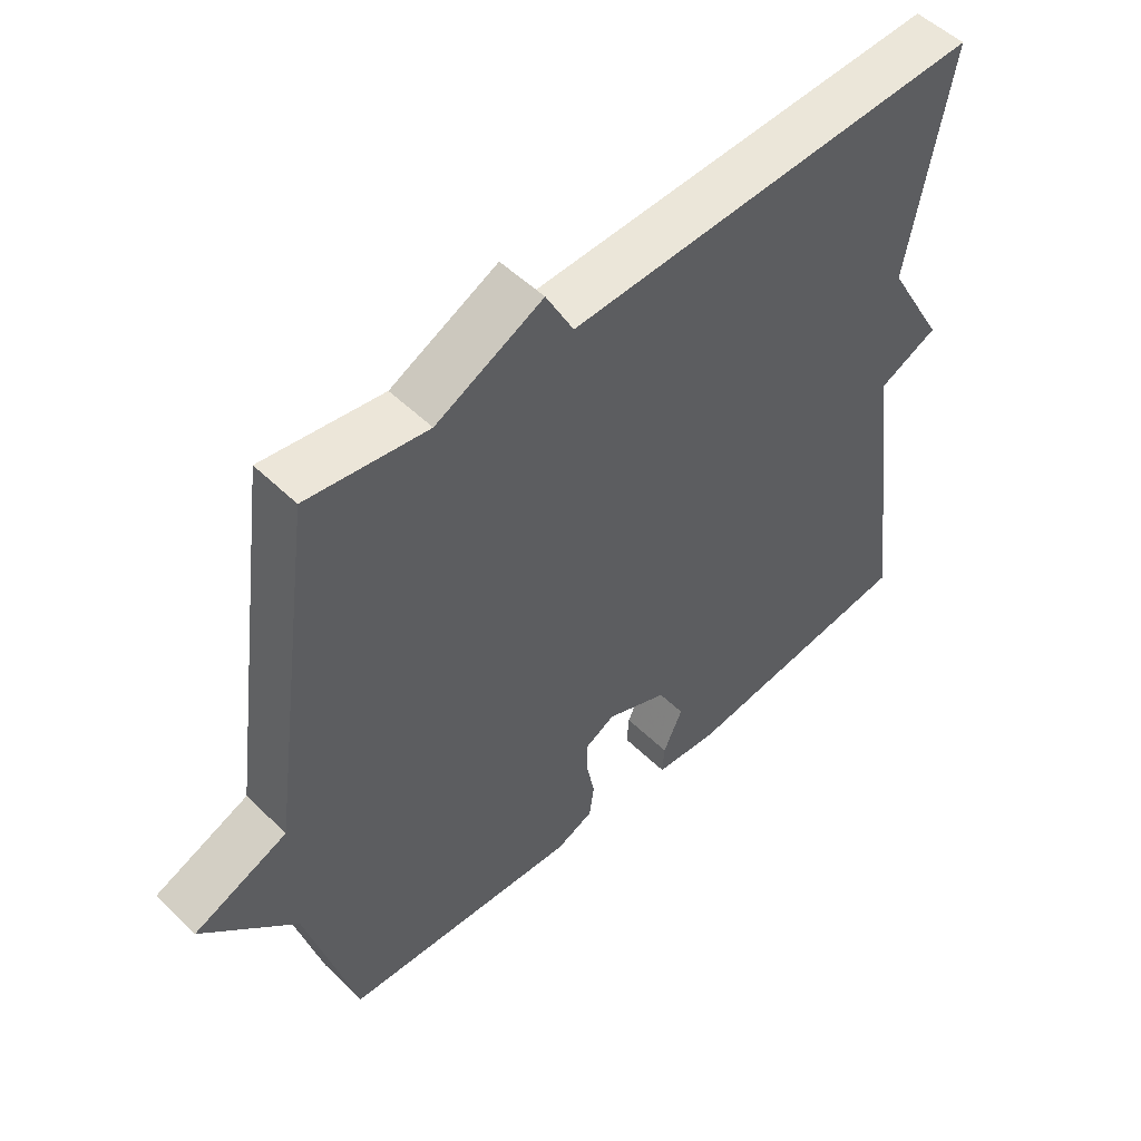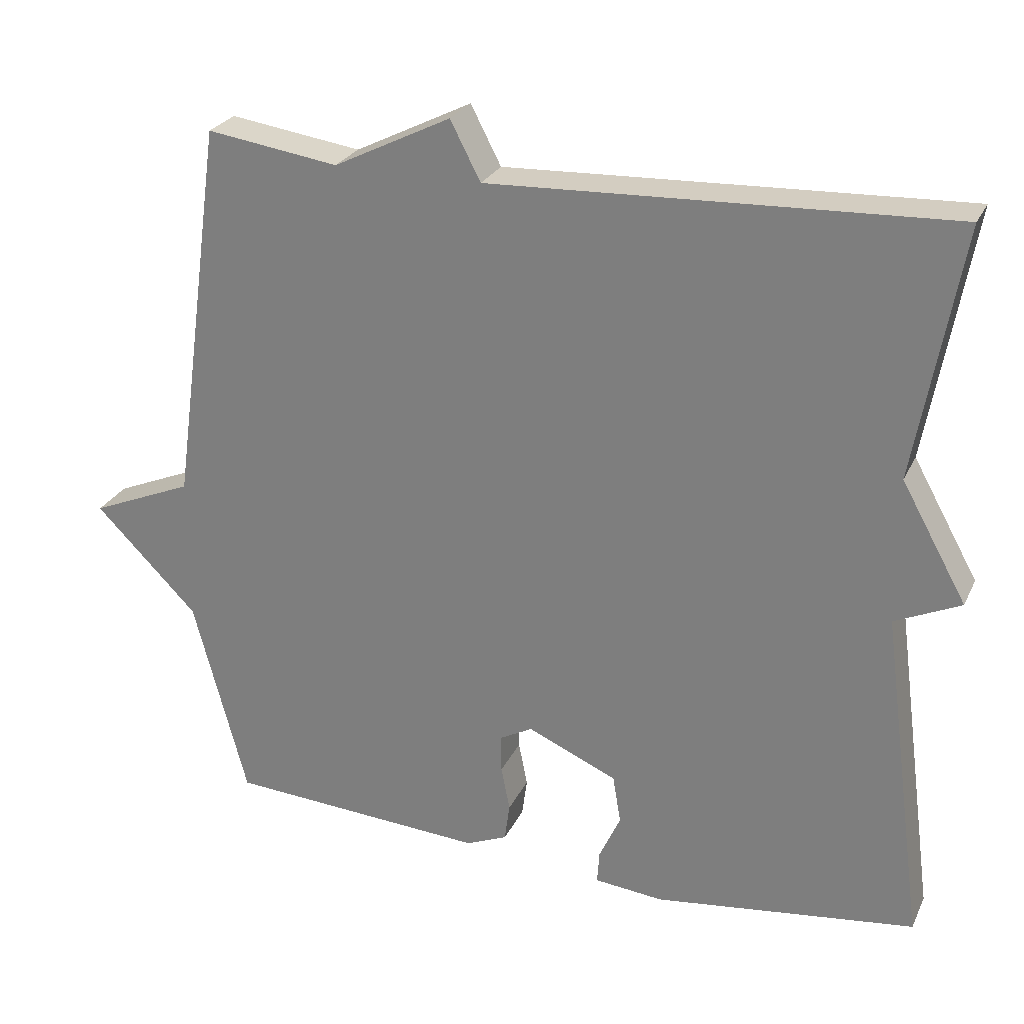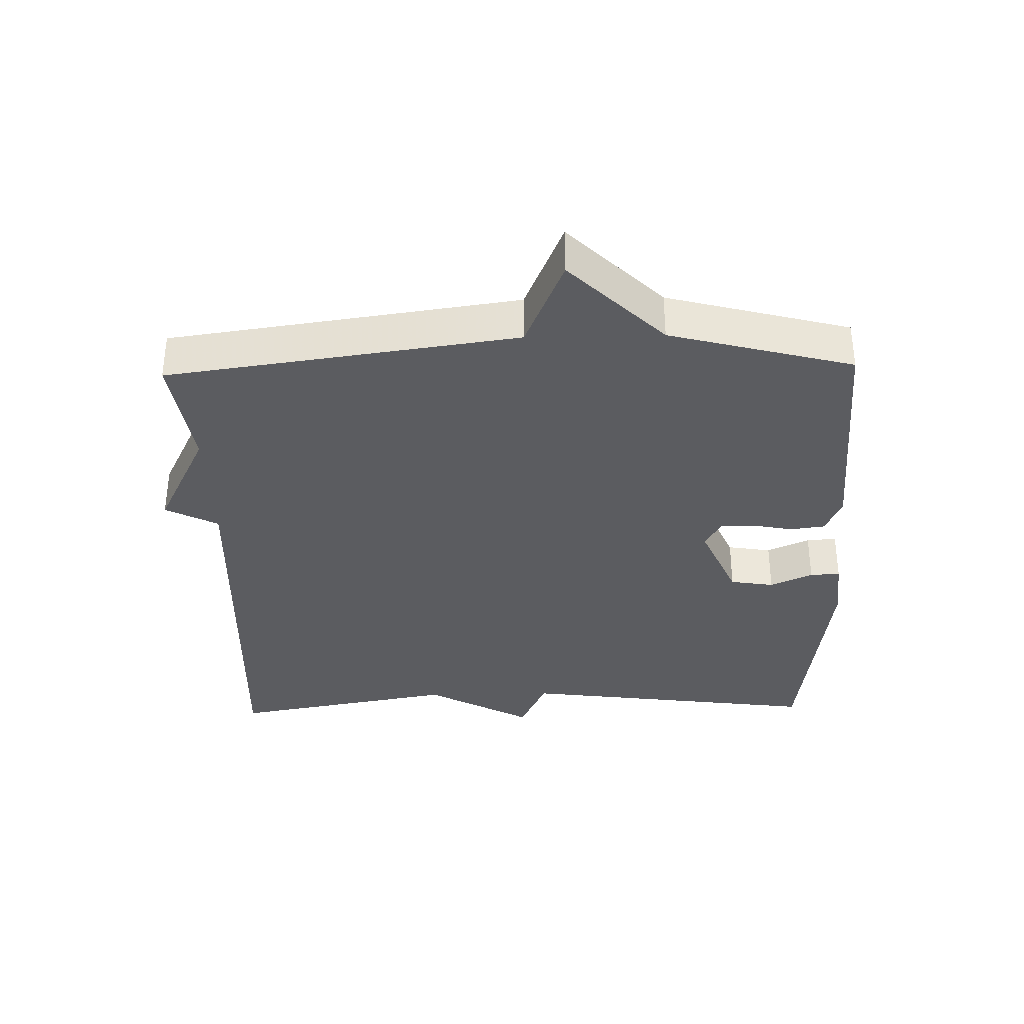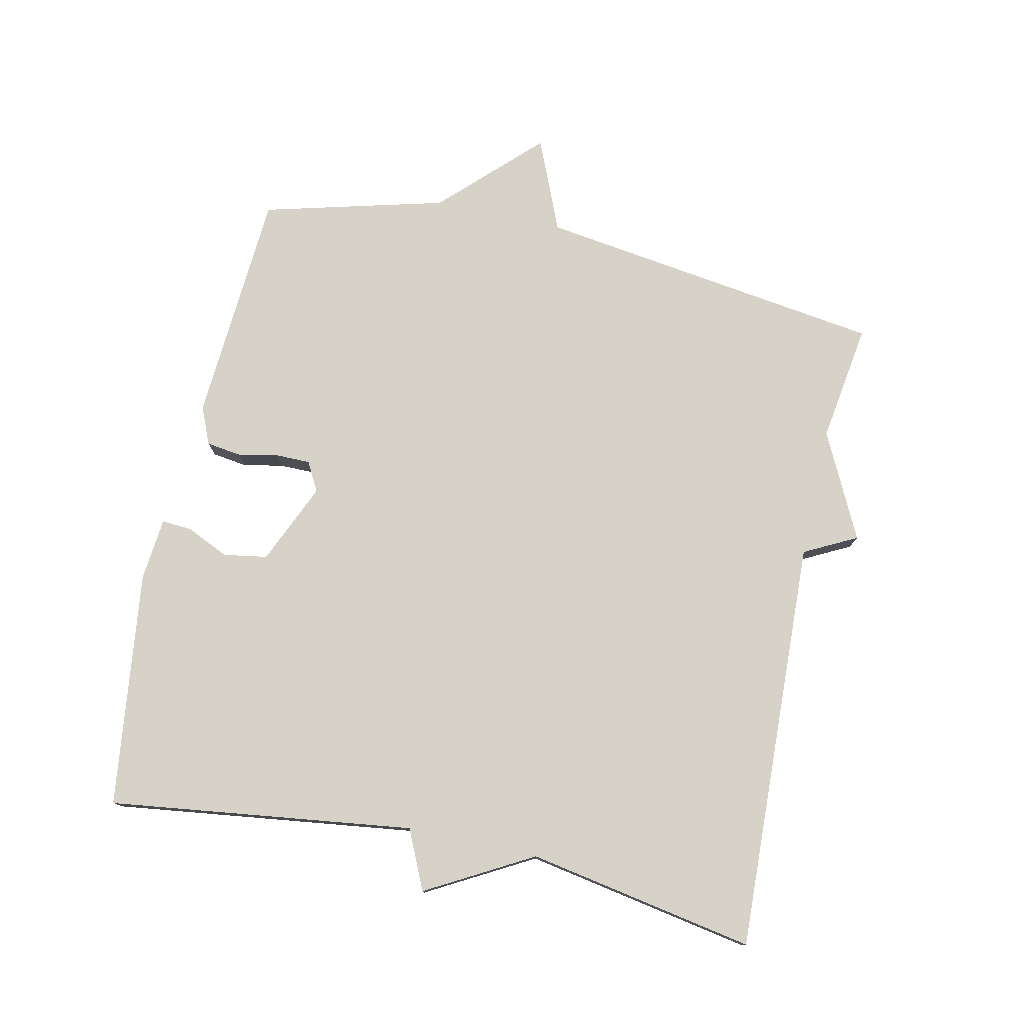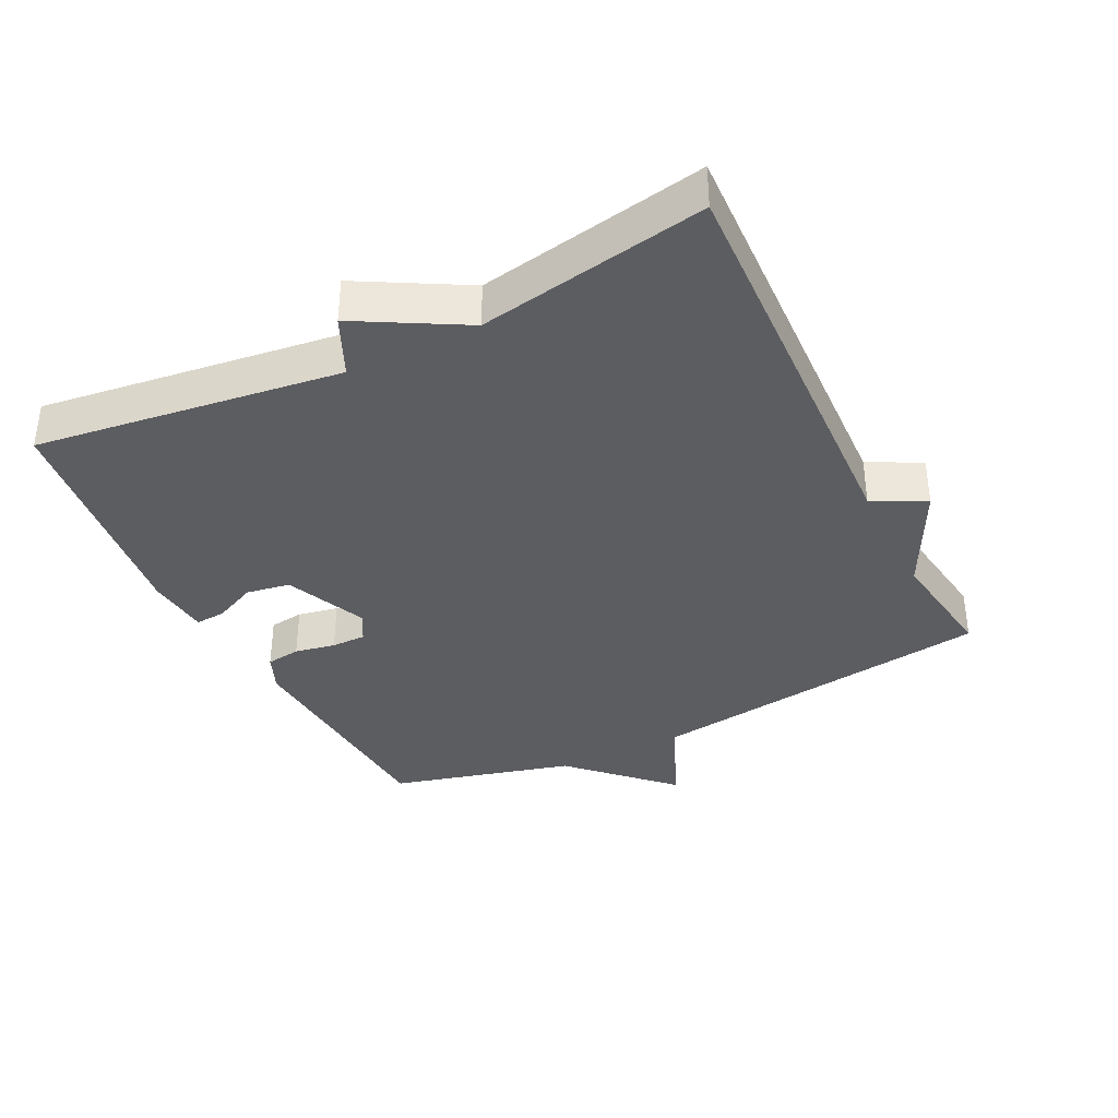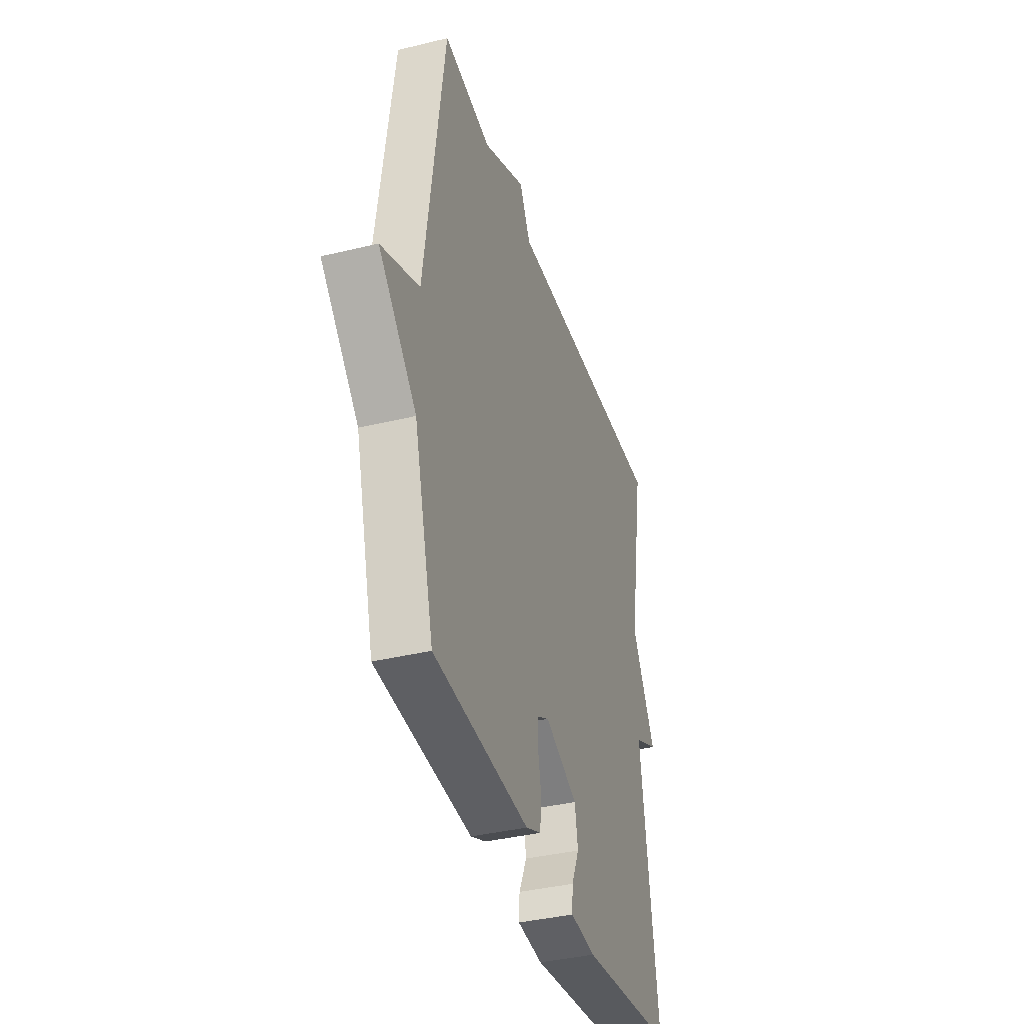
<metadata>
{"format":"obj","ext":"obj","renderer":"f3d","projection":"perspective","resolution":1024,"background":"white","views":[{"elev":51.8,"azim":136.3,"up":"+Z"},{"elev":26.2,"azim":-159.0,"up":"+Z"},{"elev":-34.9,"azim":91.4,"up":"+Y"},{"elev":77.4,"azim":-77.6,"up":"+Y"},{"elev":-36.7,"azim":-63.5,"up":"+Y"},{"elev":-38.0,"azim":107.2,"up":"+Z"}]}
</metadata>
<code>
v 0.5 0.07 -0.5
v 0.146 0.07 -0.522
v 0.09 0.07 -0.498
v 0.083 0.07 -0.446
v 0.095 0.07 -0.385
v 0.095 0.07 -0.333
v 0.051 0.07 -0.309
v -0.071 0.07 -0.362
v -0.082 0.07 -0.428
v -0.053 0.07 -0.492
v -0.05 0.07 -0.537
v -0.144 0.07 -0.546
v -0.5 0.07 -0.5
v -0.439 0.07 -0.042
v -0.528 0.07 -0.001
v -0.439 0.07 0.158
v -0.5 0.07 0.5
v 0.121 0.07 0.474
v 0.162 0.07 0.553
v 0.321 0.07 0.474
v 0.5 0.07 0.5
v 0.573 0.07 -0.025
v 0.713 0.07 -0.084
v 0.573 0.07 -0.225
v 0.5 0 -0.5
v 0.146 0 -0.522
v 0.09 0 -0.498
v 0.083 0 -0.446
v 0.095 0 -0.385
v 0.095 0 -0.333
v 0.051 0 -0.309
v -0.071 0 -0.362
v -0.082 0 -0.428
v -0.053 0 -0.492
v -0.05 0 -0.537
v -0.144 0 -0.546
v -0.5 0 -0.5
v -0.439 0 -0.042
v -0.528 0 -0.001
v -0.439 0 0.158
v -0.5 0 0.5
v 0.121 0 0.474
v 0.162 0 0.553
v 0.321 0 0.474
v 0.5 0 0.5
v 0.573 0 -0.025
v 0.713 0 -0.084
v 0.573 0 -0.225
f 22 23 24
f 3 4 5
f 2 3 5
f 1 2 5
f 24 1 5
f 22 24 5
f 21 22 5
f 20 21 5
f 20 5 6
f 19 20 6
f 18 19 6
f 18 6 7
f 17 18 7
f 16 17 7
f 14 15 16
f 14 16 7 8
f 12 13 14
f 11 12 14
f 10 11 14
f 9 10 14
f 8 9 14
f 48 47 46
f 29 28 27
f 29 27 26
f 29 26 25
f 29 25 48
f 29 48 46
f 29 46 45
f 29 45 44
f 30 29 44
f 30 44 43
f 30 43 42
f 31 30 42
f 31 42 41
f 31 41 40
f 40 39 38
f 32 31 40 38
f 38 37 36
f 38 36 35
f 38 35 34
f 38 34 33
f 38 33 32
f 1 25 26 2
f 2 26 27 3
f 3 27 28 4
f 4 28 29 5
f 5 29 30 6
f 6 30 31 7
f 7 31 32 8
f 8 32 33 9
f 9 33 34 10
f 10 34 35 11
f 11 35 36 12
f 12 36 37 13
f 13 37 38 14
f 14 38 39 15
f 15 39 40 16
f 16 40 41 17
f 17 41 42 18
f 18 42 43 19
f 19 43 44 20
f 20 44 45 21
f 21 45 46 22
f 22 46 47 23
f 23 47 48 24
f 24 48 25 1

</code>
